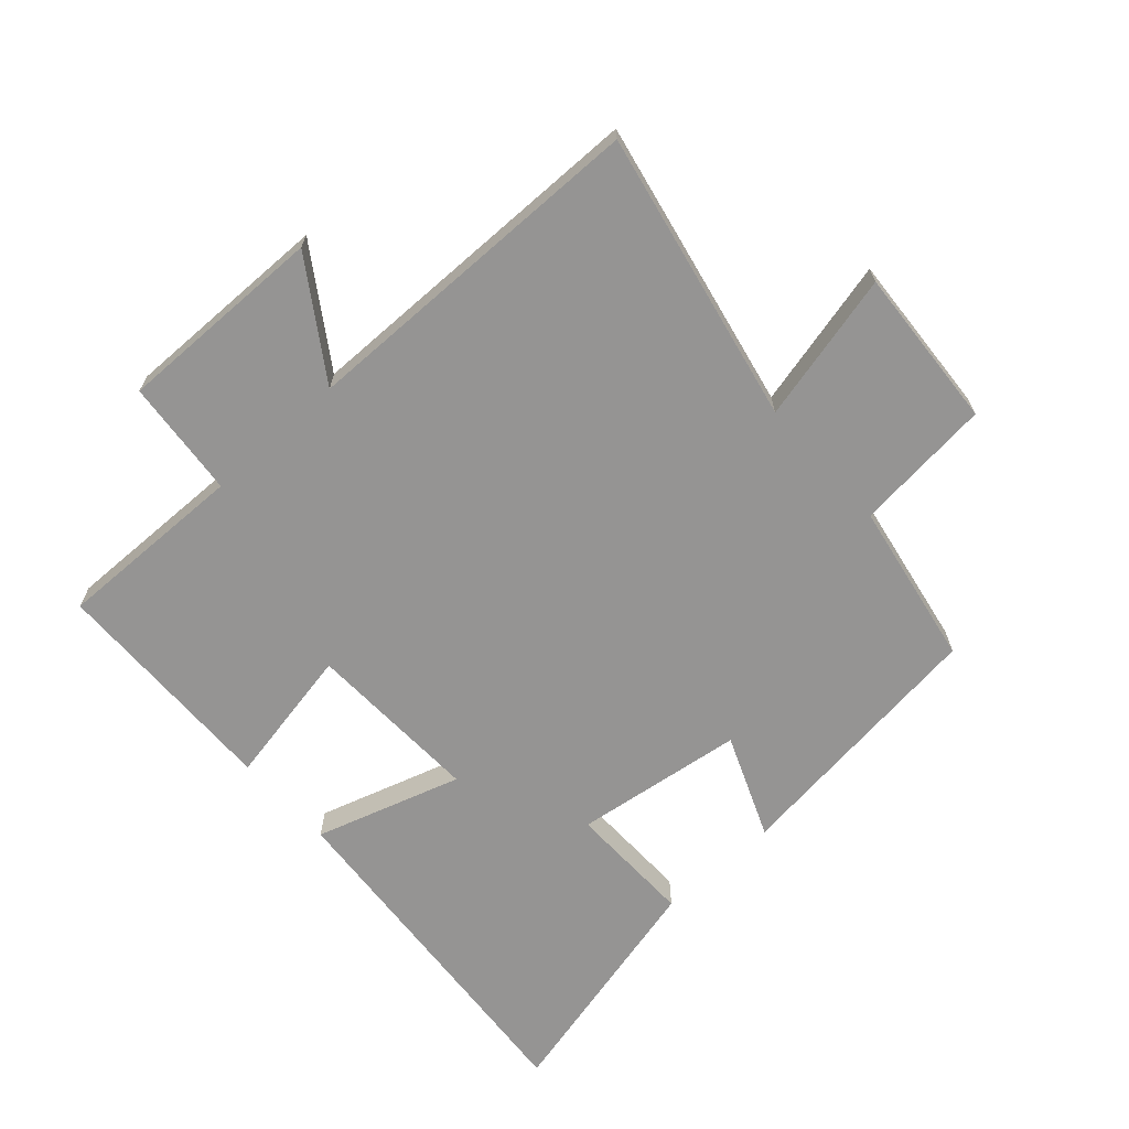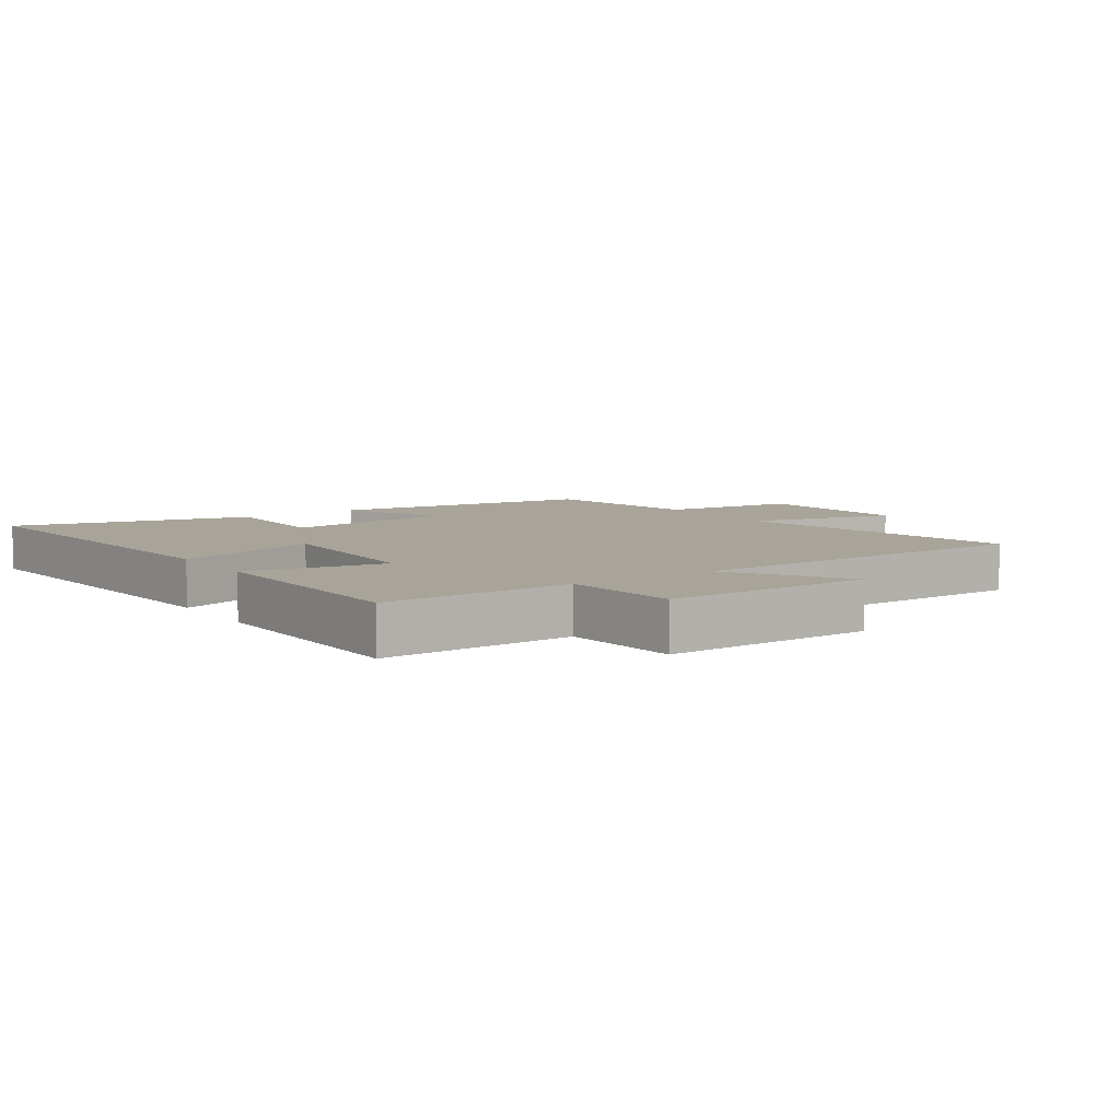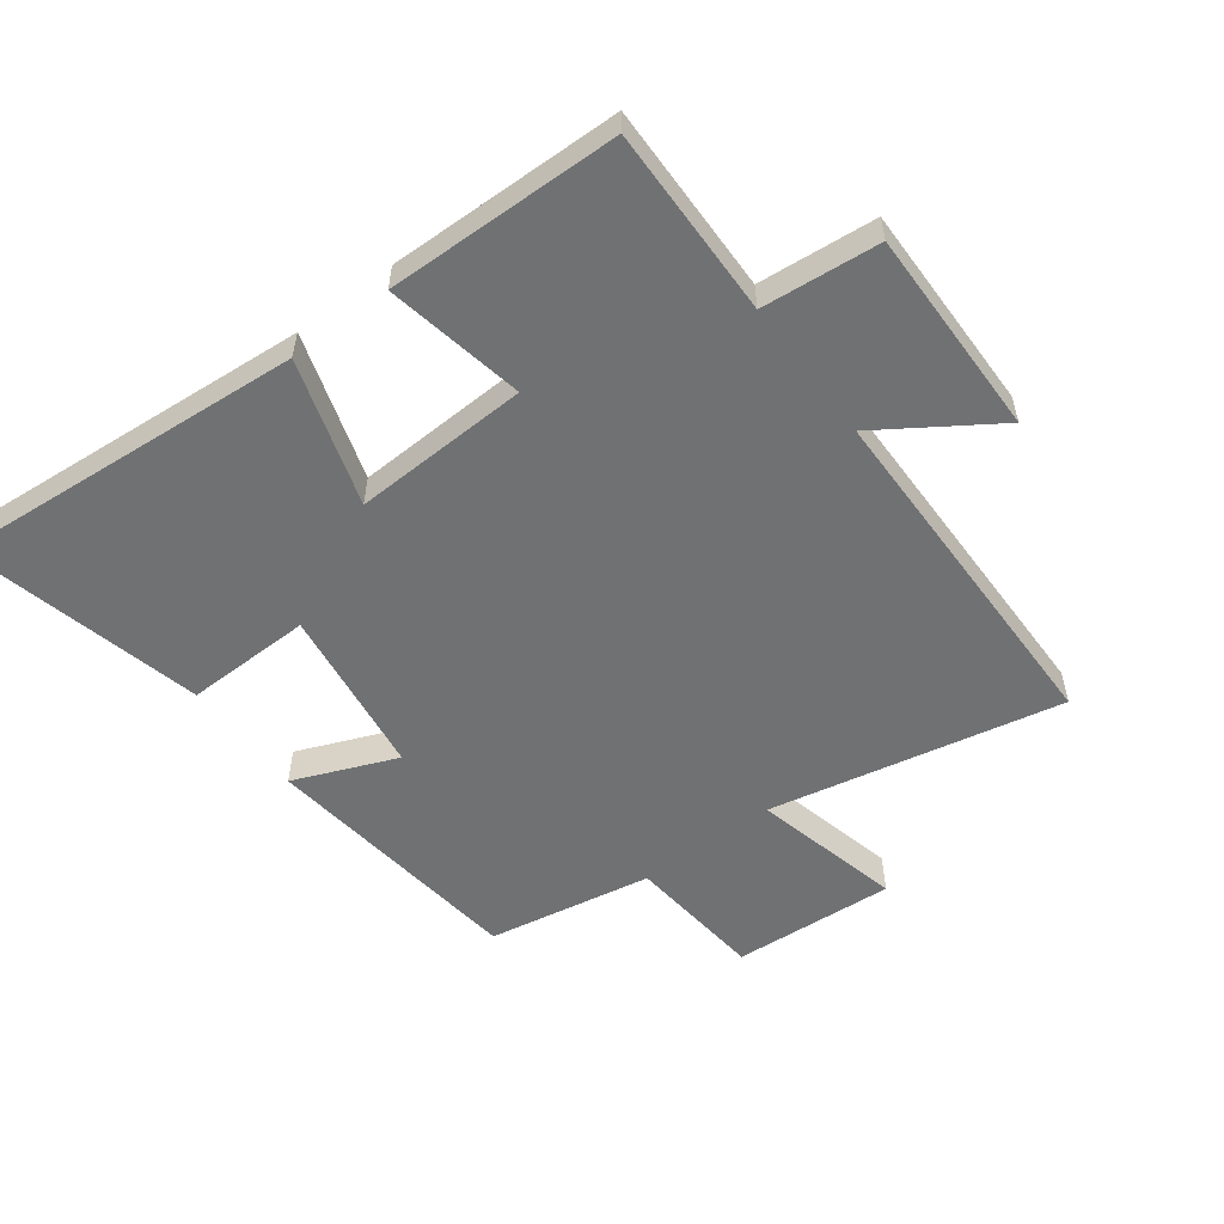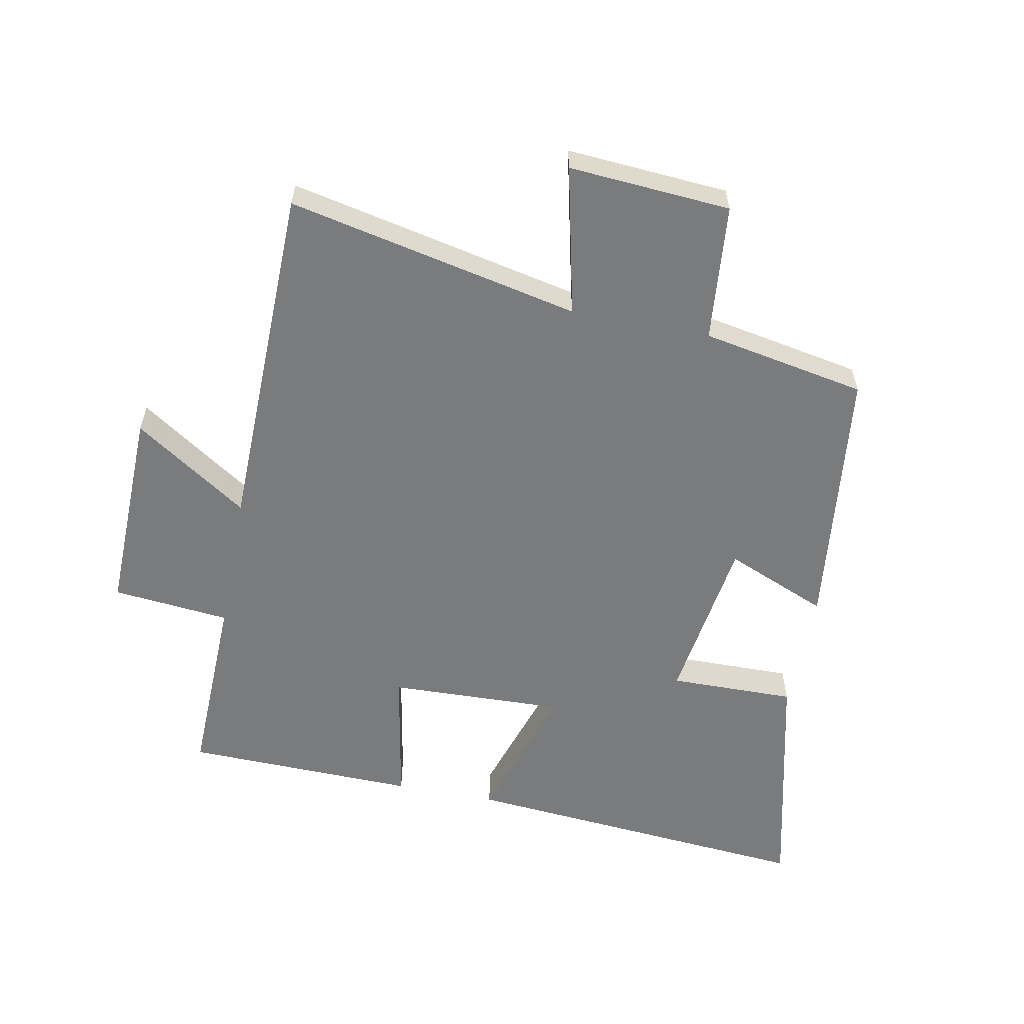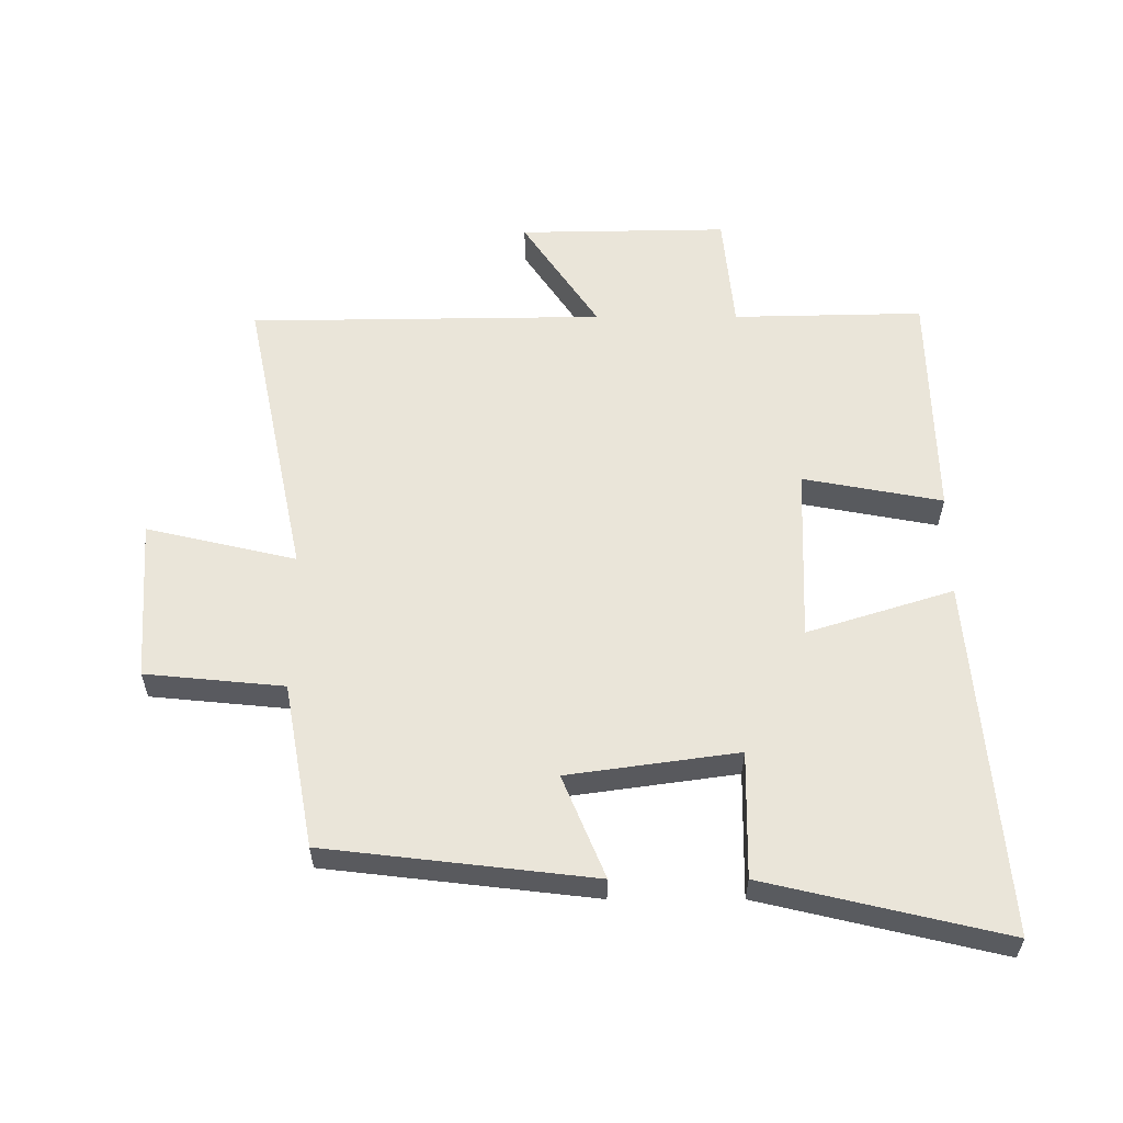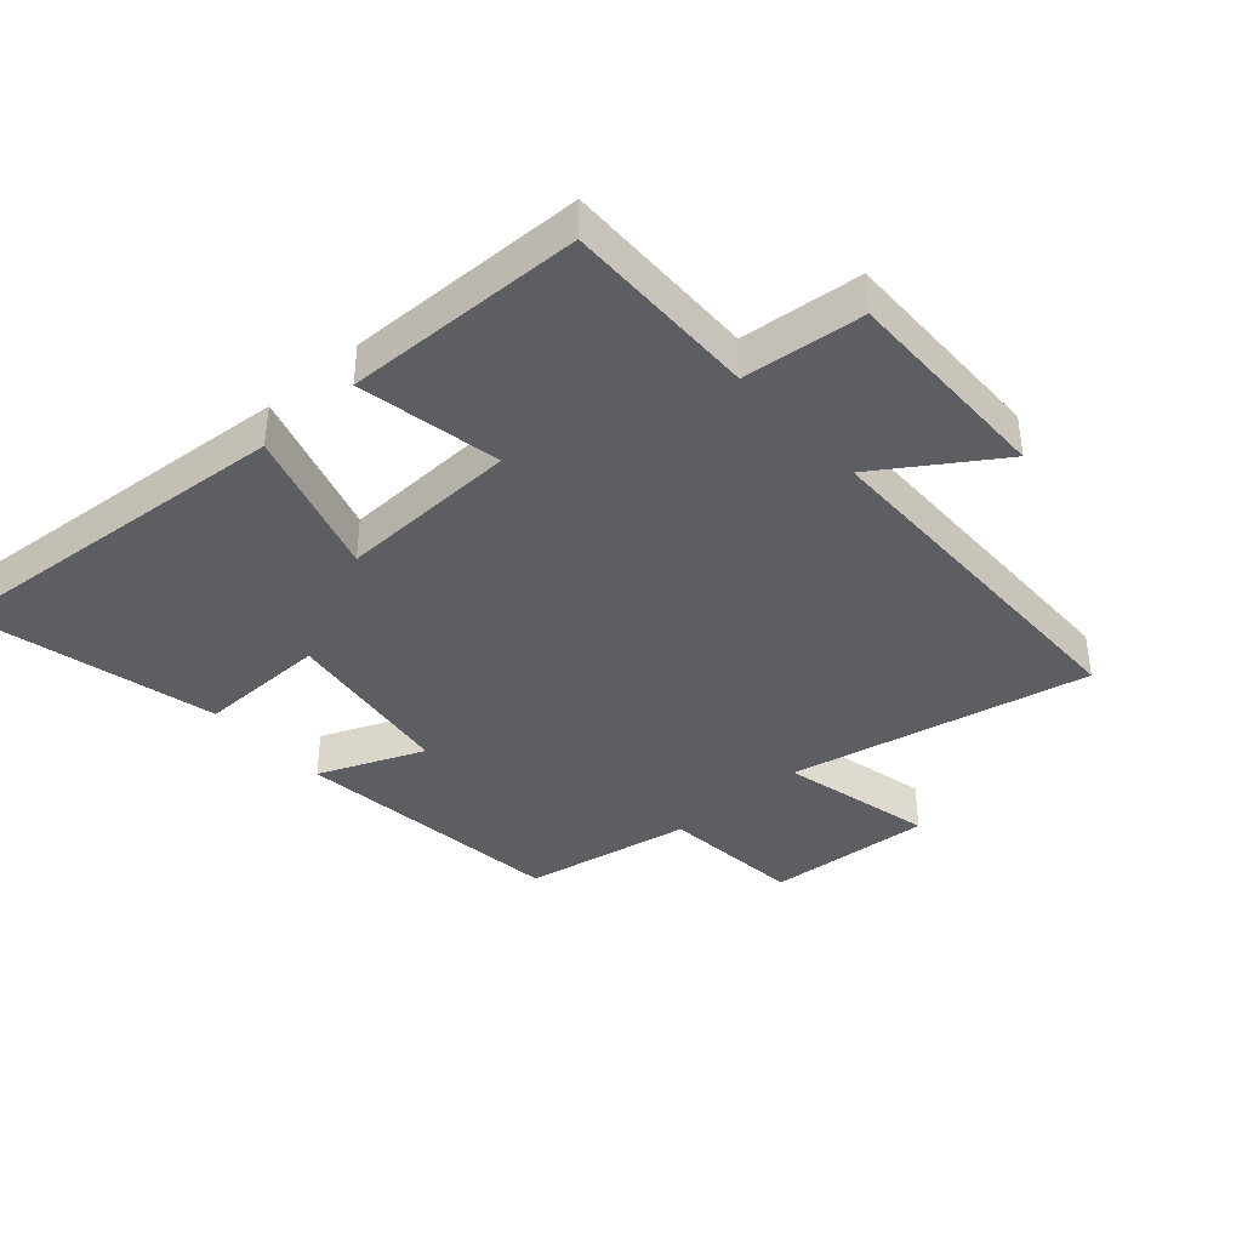
<metadata>
{"format":"obj","ext":"obj","renderer":"f3d","projection":"perspective","resolution":1024,"background":"white","views":[{"elev":-67.1,"azim":-137.8,"up":"+Y"},{"elev":7.1,"azim":145.8,"up":"+Y"},{"elev":-55.1,"azim":127.1,"up":"+Y"},{"elev":-58.3,"azim":-101.1,"up":"+Y"},{"elev":57.9,"azim":0.0,"up":"+Y"},{"elev":-39.2,"azim":131.8,"up":"+Y"}]}
</metadata>
<code>
v -0.452 0.07 0.451
v -0.03 0.07 0.5
v -0.097 0.07 0.338
v 0.171 0.07 0.3
v 0.168 0.07 0.5
v 0.546 0.07 0.589
v 0.5 0.07 0.026
v 0.27 0.07 0.099
v 0.28 0.07 -0.179
v 0.5 0.07 -0.138
v 0.492 0.07 -0.507
v 0.191 0.07 -0.5
v 0.173 0.07 -0.686
v -0.157 0.07 -0.68
v -0.037 0.07 -0.5
v -0.597 0.07 -0.492
v -0.5 0.07 -0.031
v -0.736 0.07 -0.086
v -0.718 0.07 0.17
v -0.5 0.07 0.191
v -0.452 0 0.451
v -0.03 0 0.5
v -0.097 0 0.338
v 0.171 0 0.3
v 0.168 0 0.5
v 0.546 0 0.589
v 0.5 0 0.026
v 0.27 0 0.099
v 0.28 0 -0.179
v 0.5 0 -0.138
v 0.492 0 -0.507
v 0.191 0 -0.5
v 0.173 0 -0.686
v -0.157 0 -0.68
v -0.037 0 -0.5
v -0.597 0 -0.492
v -0.5 0 -0.031
v -0.736 0 -0.086
v -0.718 0 0.17
v -0.5 0 0.191
f 17 18 19 20
f 1 2 3
f 20 1 3
f 17 20 3
f 17 3 4
f 16 17 4
f 15 16 4
f 12 13 14 15
f 12 15 4
f 9 10 11 12
f 12 4 5
f 9 12 5
f 8 9 5
f 5 6 7 8
f 40 39 38 37
f 23 22 21
f 23 21 40
f 23 40 37
f 24 23 37
f 24 37 36
f 24 36 35
f 35 34 33 32
f 24 35 32
f 32 31 30 29
f 25 24 32
f 25 32 29
f 25 29 28
f 28 27 26 25
f 1 21 22 2
f 2 22 23 3
f 3 23 24 4
f 4 24 25 5
f 5 25 26 6
f 6 26 27 7
f 7 27 28 8
f 8 28 29 9
f 9 29 30 10
f 10 30 31 11
f 11 31 32 12
f 12 32 33 13
f 13 33 34 14
f 14 34 35 15
f 15 35 36 16
f 16 36 37 17
f 17 37 38 18
f 18 38 39 19
f 19 39 40 20
f 20 40 21 1

</code>
